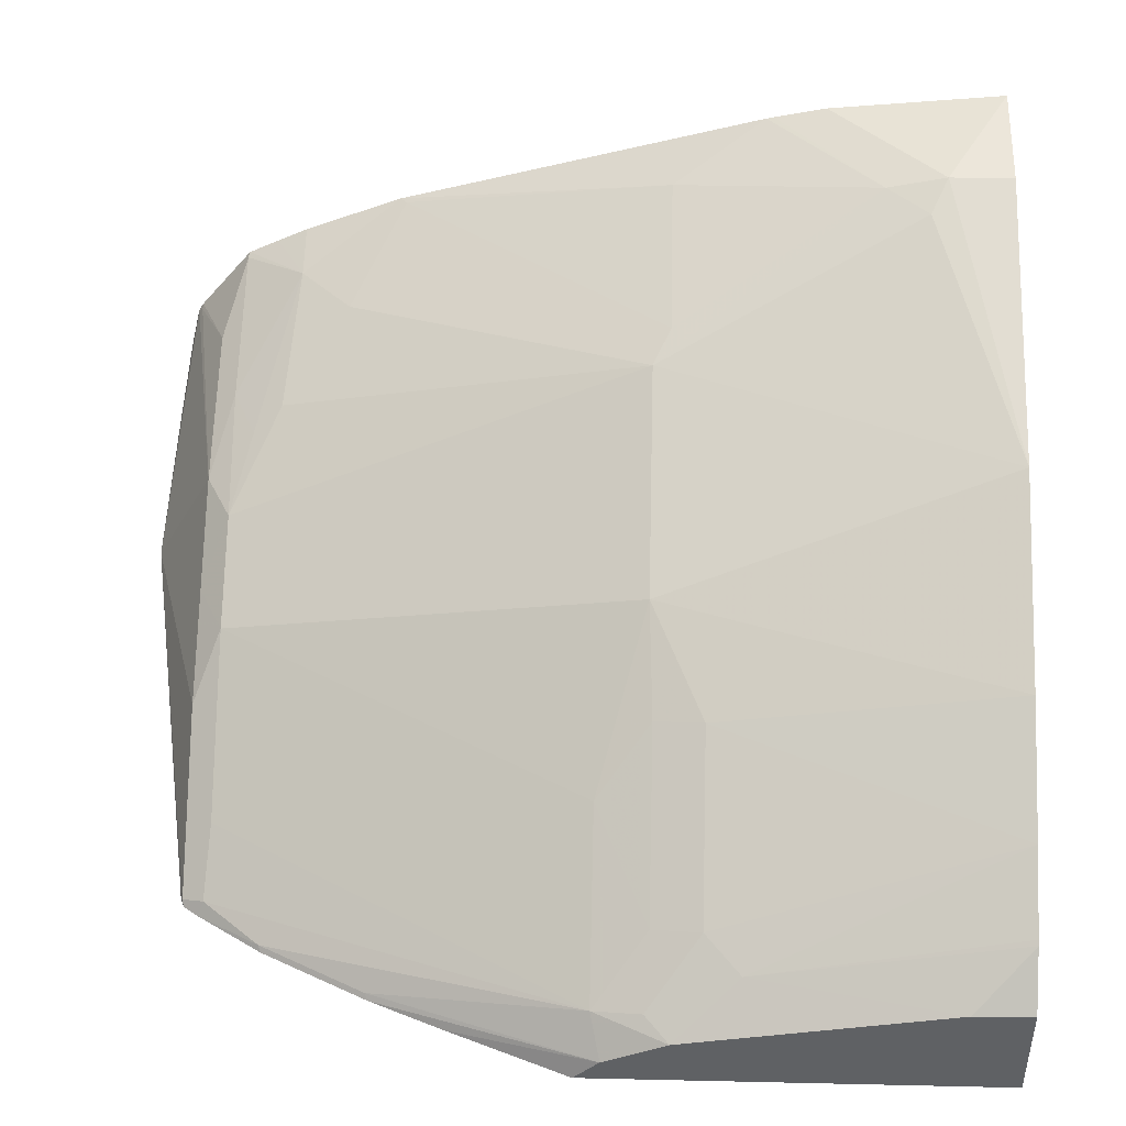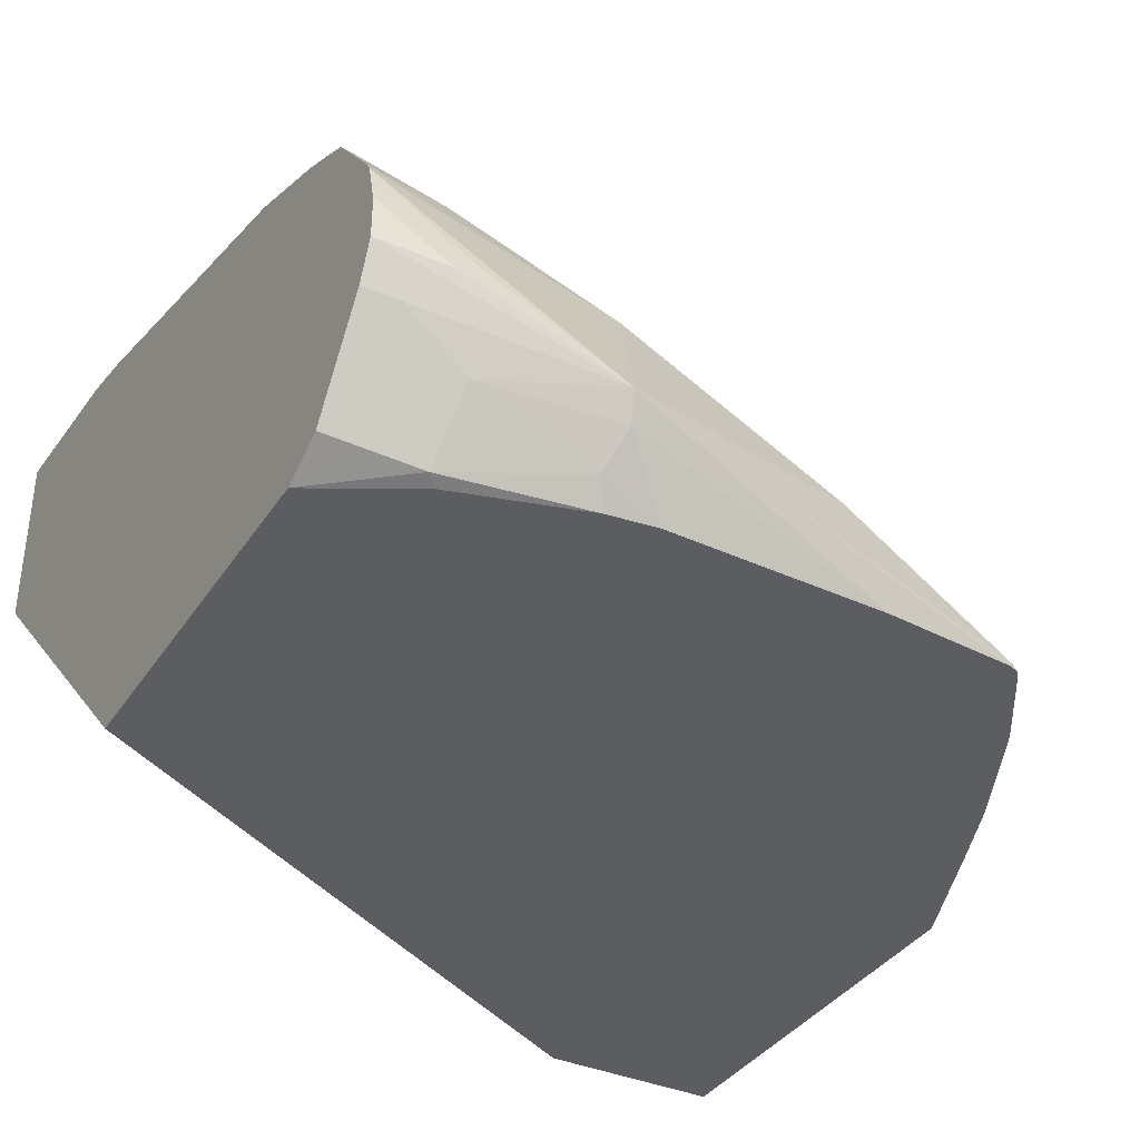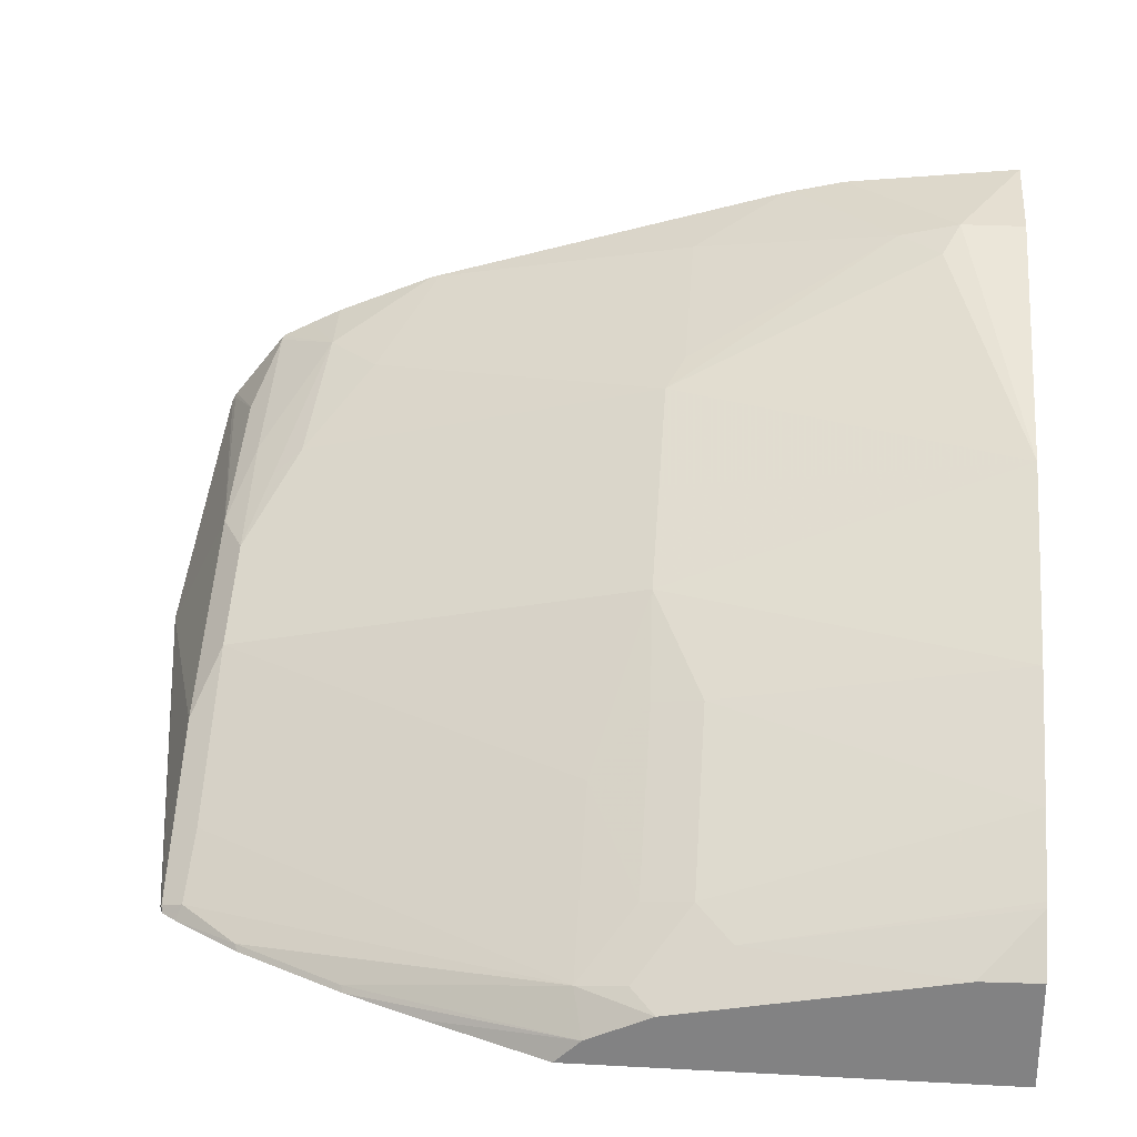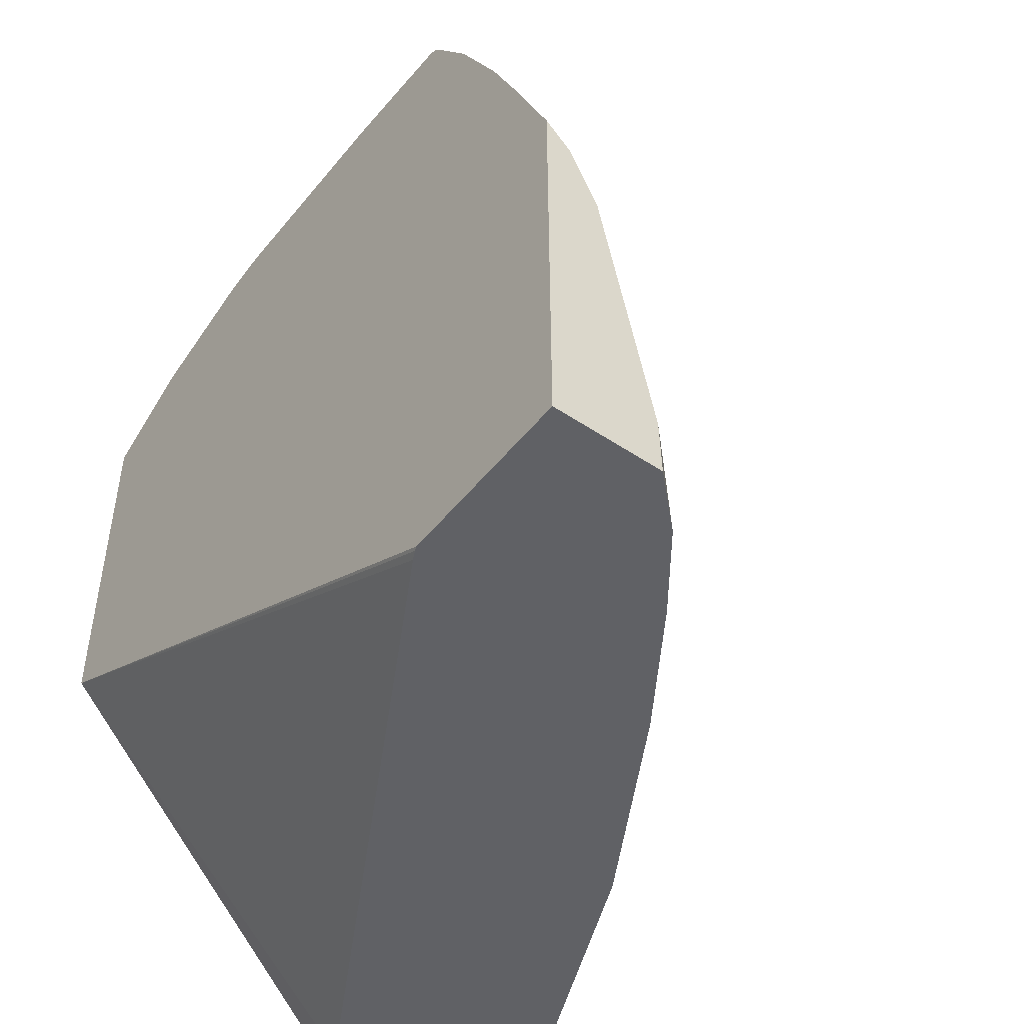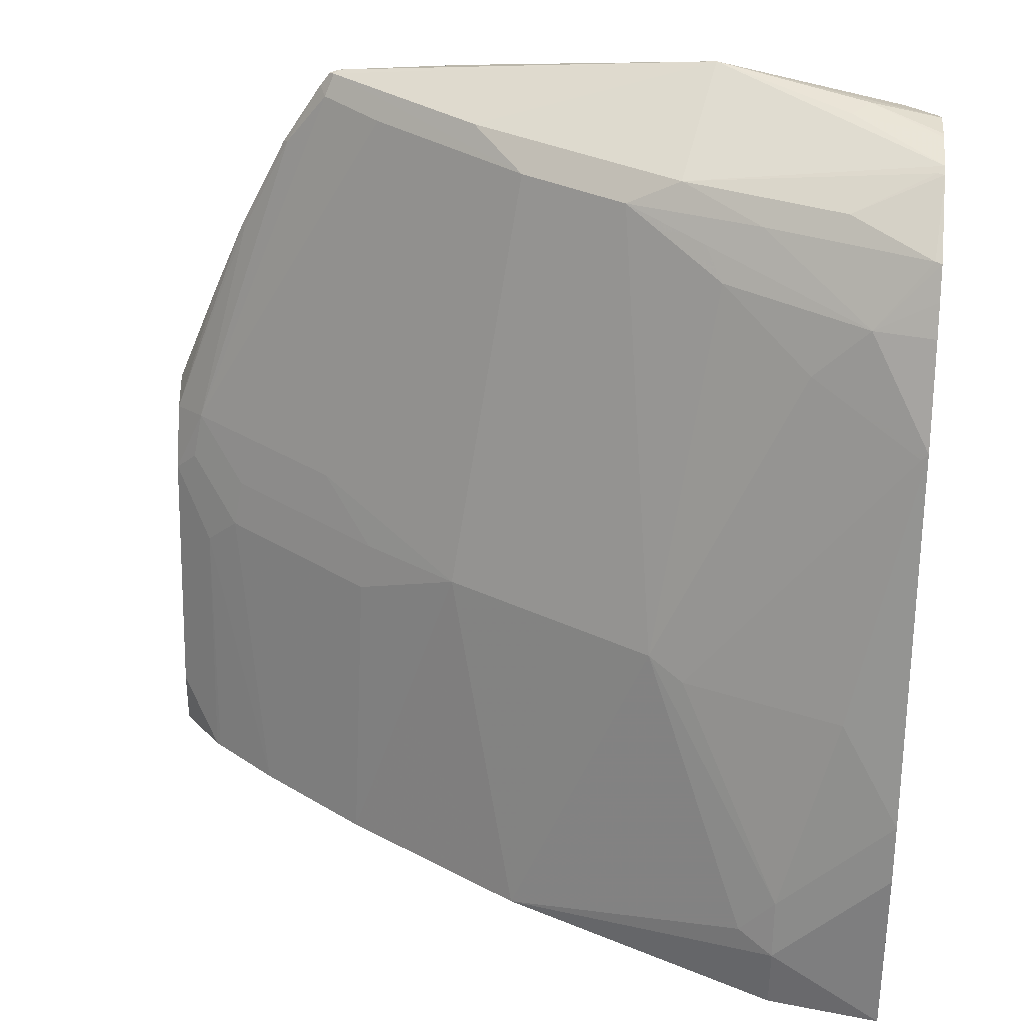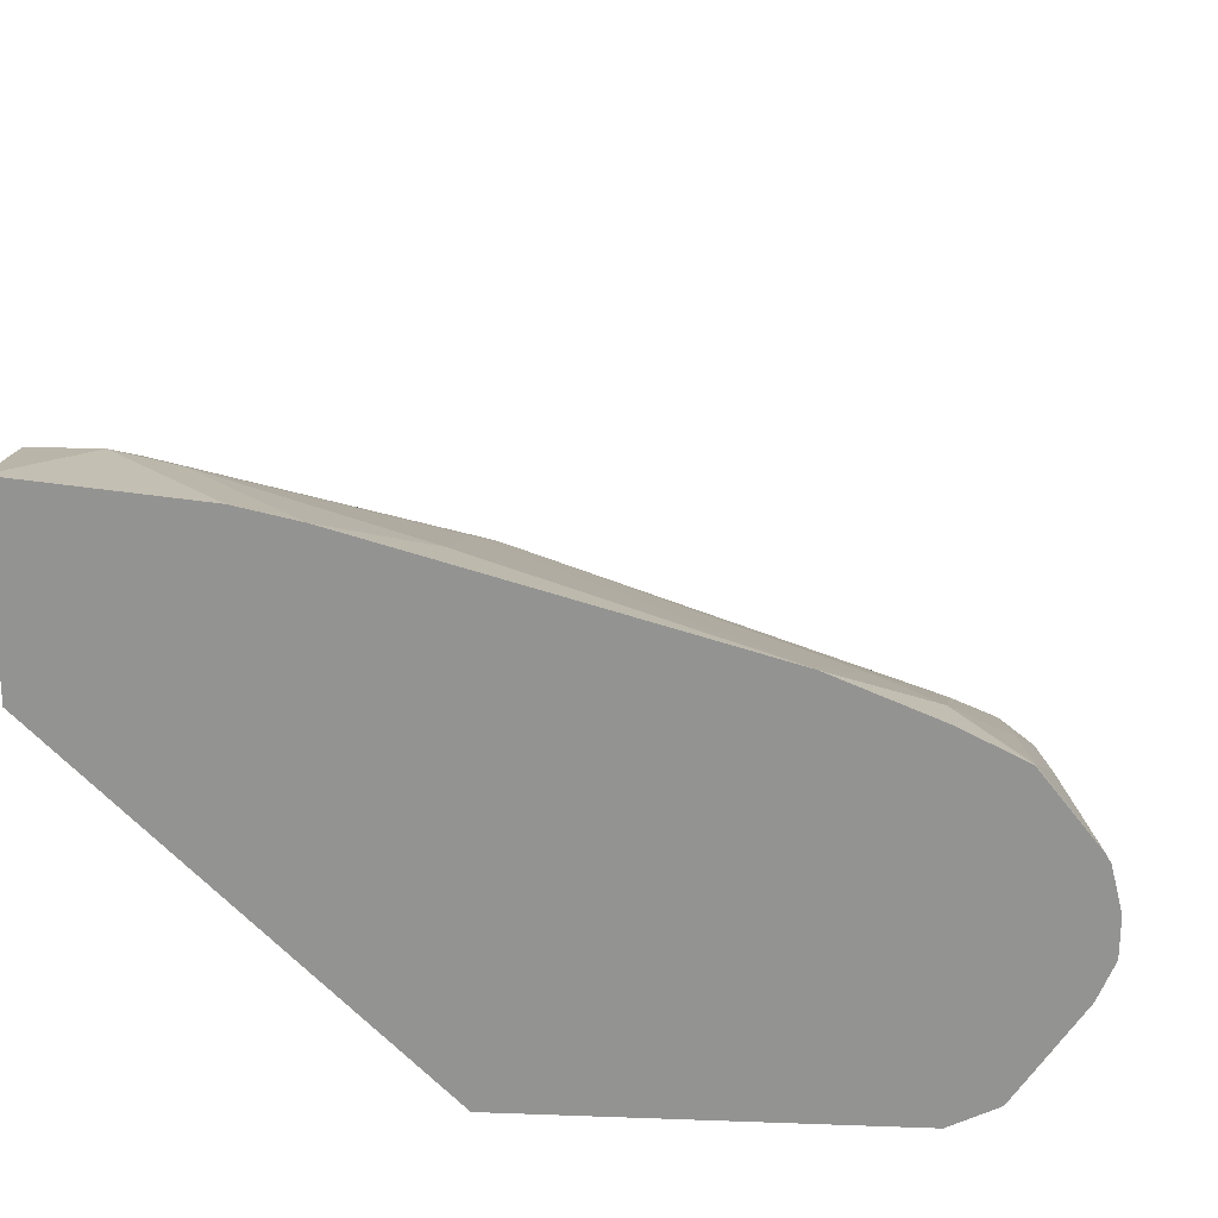
<metadata>
{"format":"obj","ext":"obj","renderer":"f3d","projection":"perspective","resolution":1024,"background":"white","views":[{"elev":44.6,"azim":-88.5,"up":"+Z"},{"elev":-37.2,"azim":150.6,"up":"+Z"},{"elev":28.5,"azim":-85.4,"up":"+Z"},{"elev":-49.0,"azim":-126.8,"up":"+Y"},{"elev":34.5,"azim":5.6,"up":"+Y"},{"elev":22.8,"azim":93.6,"up":"+Z"}]}
</metadata>
<code>
v -0.2188 0.3353 0.6839
v -0.2188 0.335 0.6864
v -0.2188 0.3352 0.6705
v -0.2447 0.3386 0.6671
v -0.2514 0.3369 0.6738
v -0.2188 0.3312 0.7015
v -0.3017 0.3419 0.6437
v -0.2188 0.3294 0.6562
v -0.2313 0.3319 0.6537
v -0.2213 0.3294 0.704
v -0.2188 0.3293 0.7048
v -0.3118 0.3168 0.6939
v -0.2548 0.3285 0.637
v -0.3034 0.3369 0.634
v -0.4023 0.3218 0.6116
v -0.4506 0.3177 0.6116
v -0.4526 0.3168 0.6135
v -0.3922 0.3168 0.6537
v -0.352 0.3168 0.6738
v -0.2213 0.3218 0.6437
v -0.2188 0.3193 0.6412
v -0.2514 0.3118 0.6135
v -0.2514 0.3168 0.714
v -0.2213 0.3084 0.7308
v -0.2188 0.308 0.7316
v -0.3319 0.3067 0.6939
v -0.2816 0.3084 0.7107
v -0.2989 0.3276 0.6207
v -0.3208 0.3238 0.6116
v -0.4545 0.3163 0.6116
v -0.4585 0.3107 0.6116
v -0.4559 0.3084 0.6168
v -0.3956 0.3084 0.6571
v -0.3721 0.3067 0.6738
v -0.2188 0.3059 0.6211
v -0.2347 0.3084 0.6168
v -0.2188 0.2878 0.6116
v -0.2553 0.3079 0.6116
v -0.3029 0.3216 0.6116
v -0.2414 0.2841 0.7392
v -0.2188 0.2961 0.7377
v -0.295 0.2883 0.7174
v -0.3017 0.2992 0.709
v -0.3554 0.1475 0.7375
v -0.3151 0.1475 0.7576
v -0.4746 0.2856 0.6116
v -0.4727 0.2866 0.6135
v -0.4325 0.3067 0.6336
v -0.5129 0.166 0.6336
v -0.4526 0.166 0.6738
v -0.3956 0.1475 0.7174
v -0.2188 0.3052 0.62
v -0.2188 0.147 0.6116
v -0.2615 0.264 0.7392
v -0.2188 0.2464 0.7593
v -0.2188 0.2844 0.7436
v -0.3679 0.01575 0.7586
v -0.2749 0.04695 0.7978
v -0.2615 0.06288 0.7995
v -0.3017 0.1408 0.7643
v -0.4947 0.2454 0.6116
v -0.4928 0.2464 0.6135
v -0.5254 0.1622 0.6211
v -0.5254 0.1384 0.6324
v -0.5163 0.1475 0.637
v -0.4928 0.1458 0.6537
v -0.4325 0.1458 0.6939
v -0.4358 0.1274 0.6973
v -0.4388 0.01575 0.7182
v -0.2188 0.01575 0.7413
v -0.2305 0.01575 0.7346
v -0.4517 0.01575 0.6139
v -0.4551 0.01575 0.6122
v -0.4569 0.01575 0.6116
v -0.2213 0.2439 0.7593
v -0.2414 0.1408 0.7844
v -0.2188 0.1056 0.7995
v -0.2615 0.01575 0.8046
v -0.2615 0.04024 0.8046
v -0.2188 0.1028 0.8001
v -0.5067 0.2174 0.6116
v -0.5254 0.1717 0.6116
v -0.5254 0.03782 0.6525
v -0.5095 0.114 0.6504
v -0.4961 0.1274 0.6571
v -0.4816 0.01575 0.6904
v -0.2188 0.01575 0.8115
v -0.5254 0.01575 0.6116
v -0.2188 0.08297 0.8046
v -0.5254 0.01575 0.653
v -0.5089 0.01575 0.6703
v -0.5072 0.01575 0.6716
f 47 62 49
f 46 62 47
f 48 49 50
f 49 62 63
f 49 63 64
f 49 64 65
f 49 65 66
f 49 66 50
f 53 70 71
f 50 67 51
f 51 67 68
f 51 68 69
f 51 69 57
f 53 71 72
f 53 72 73
f 53 73 74
f 46 61 62
f 54 75 55
f 50 66 67
f 45 60 54
f 34 50 51
f 45 58 59
f 54 60 75
f 31 46 47
f 31 47 32
f 32 48 33
f 32 47 49
f 32 49 48
f 33 48 34
f 34 48 50
f 34 51 44
f 35 52 36
f 40 43 42
f 40 42 54
f 40 54 55
f 40 55 56
f 40 56 41
f 42 45 54
f 44 51 57
f 44 57 45
f 45 57 58
f 45 59 60
f 55 75 76
f 64 84 65
f 57 69 86
f 63 88 90
f 63 90 83
f 63 83 64
f 64 83 84
f 65 84 85
f 65 85 66
f 66 85 67
f 67 85 68
f 68 85 86
f 68 86 69
f 78 87 79
f 79 87 89
f 79 89 80
f 83 90 91
f 83 91 84
f 84 91 92
f 84 92 86
f 84 86 85
f 28 39 29
f 63 82 88
f 55 76 77
f 63 81 82
f 61 81 63
f 57 86 92
f 57 92 91
f 57 91 90
f 57 90 88
f 57 88 74
f 57 74 73
f 57 73 72
f 57 72 71
f 57 71 70
f 57 70 87
f 57 87 78
f 57 78 79
f 57 79 58
f 58 79 59
f 59 80 77
f 59 77 76
f 59 76 60
f 59 79 80
f 60 76 75
f 61 63 62
f 27 43 40
f 36 52 37
f 26 44 45
f 3 9 7
f 4 7 5
f 5 7 6
f 6 10 11
f 6 7 12
f 6 12 10
f 7 9 13
f 7 13 14
f 7 14 15
f 7 15 16
f 7 16 17
f 7 17 18
f 7 18 19
f 7 19 12
f 8 20 9
f 8 21 20
f 9 20 22
f 9 22 13
f 10 12 23
f 3 8 9
f 10 23 11
f 3 7 4
f 2 4 5
f 1 2 6
f 1 11 25
f 1 25 41
f 1 41 56
f 1 56 55
f 1 55 77
f 1 77 80
f 1 80 89
f 1 89 87
f 1 87 70
f 1 70 53
f 1 53 37
f 1 37 52
f 1 52 35
f 1 35 21
f 1 21 8
f 1 8 3
f 1 3 4
f 1 4 2
f 2 5 6
f 11 23 24
f 1 6 11
f 12 19 26
f 17 33 34
f 17 34 18
f 18 34 19
f 19 34 26
f 20 21 35
f 20 35 36
f 20 36 22
f 11 24 25
f 22 36 37
f 22 37 38
f 22 38 39
f 22 39 28
f 23 27 24
f 24 27 40
f 24 40 25
f 25 40 41
f 26 42 43
f 26 43 27
f 26 34 44
f 17 32 33
f 17 31 32
f 26 45 42
f 16 30 17
f 12 26 27
f 17 30 31
f 12 27 23
f 13 28 14
f 13 22 28
f 14 28 29
f 15 29 39
f 15 39 38
f 15 38 37
f 14 29 15
f 15 53 74
f 15 30 16
f 15 37 53
f 15 46 31
f 15 61 46
f 15 31 30
f 15 82 81
f 15 88 82
f 15 74 88
f 15 81 61

</code>
